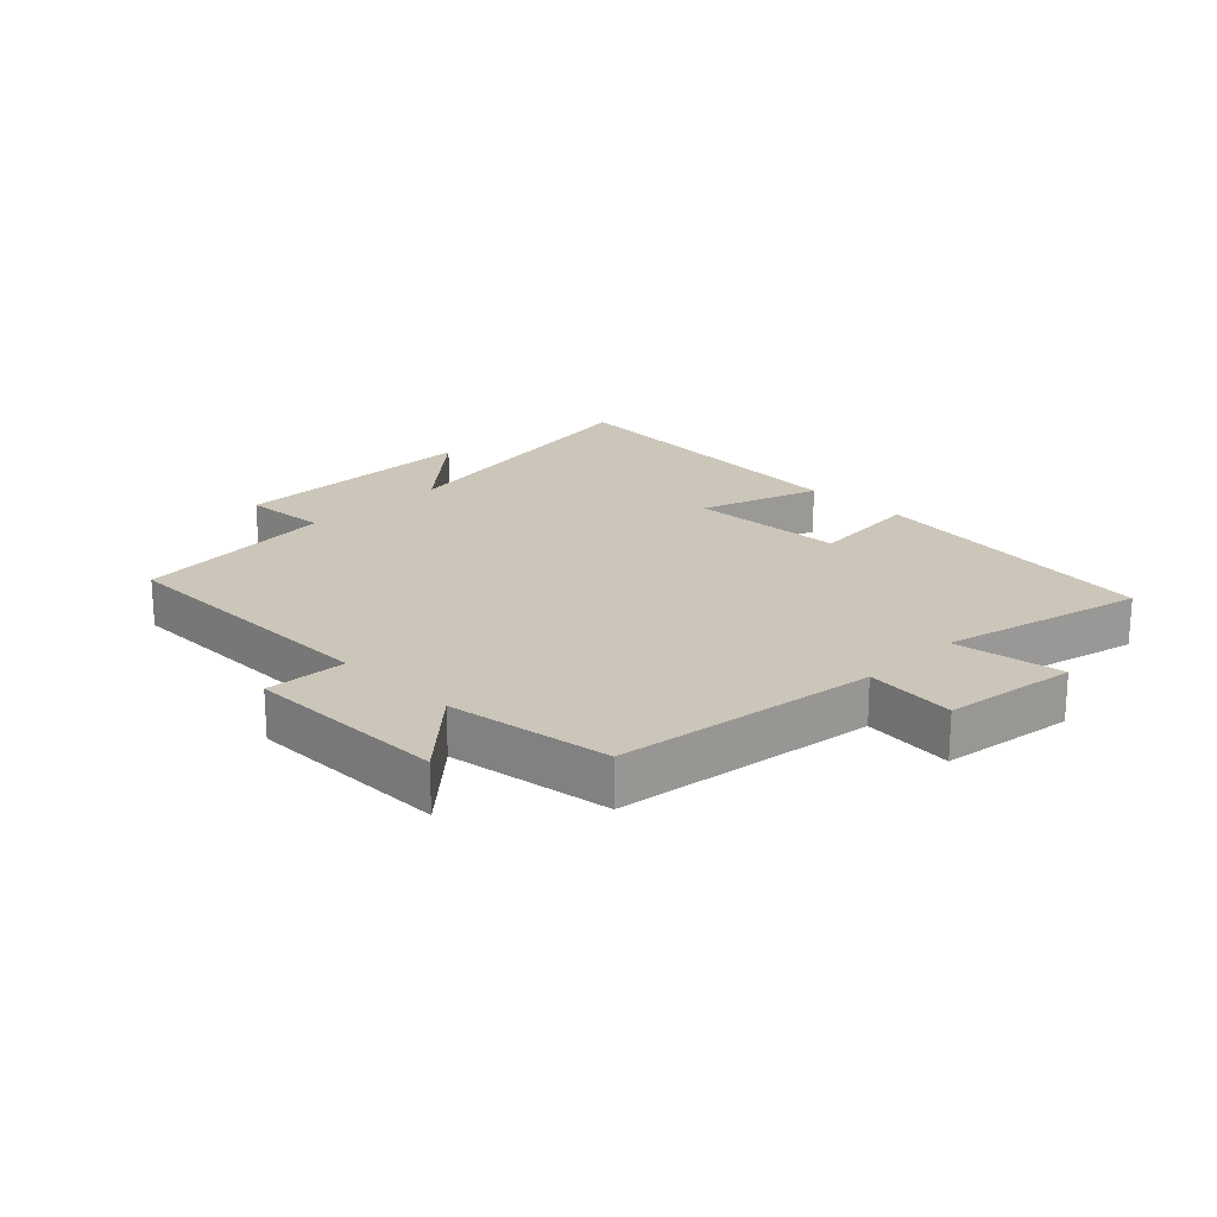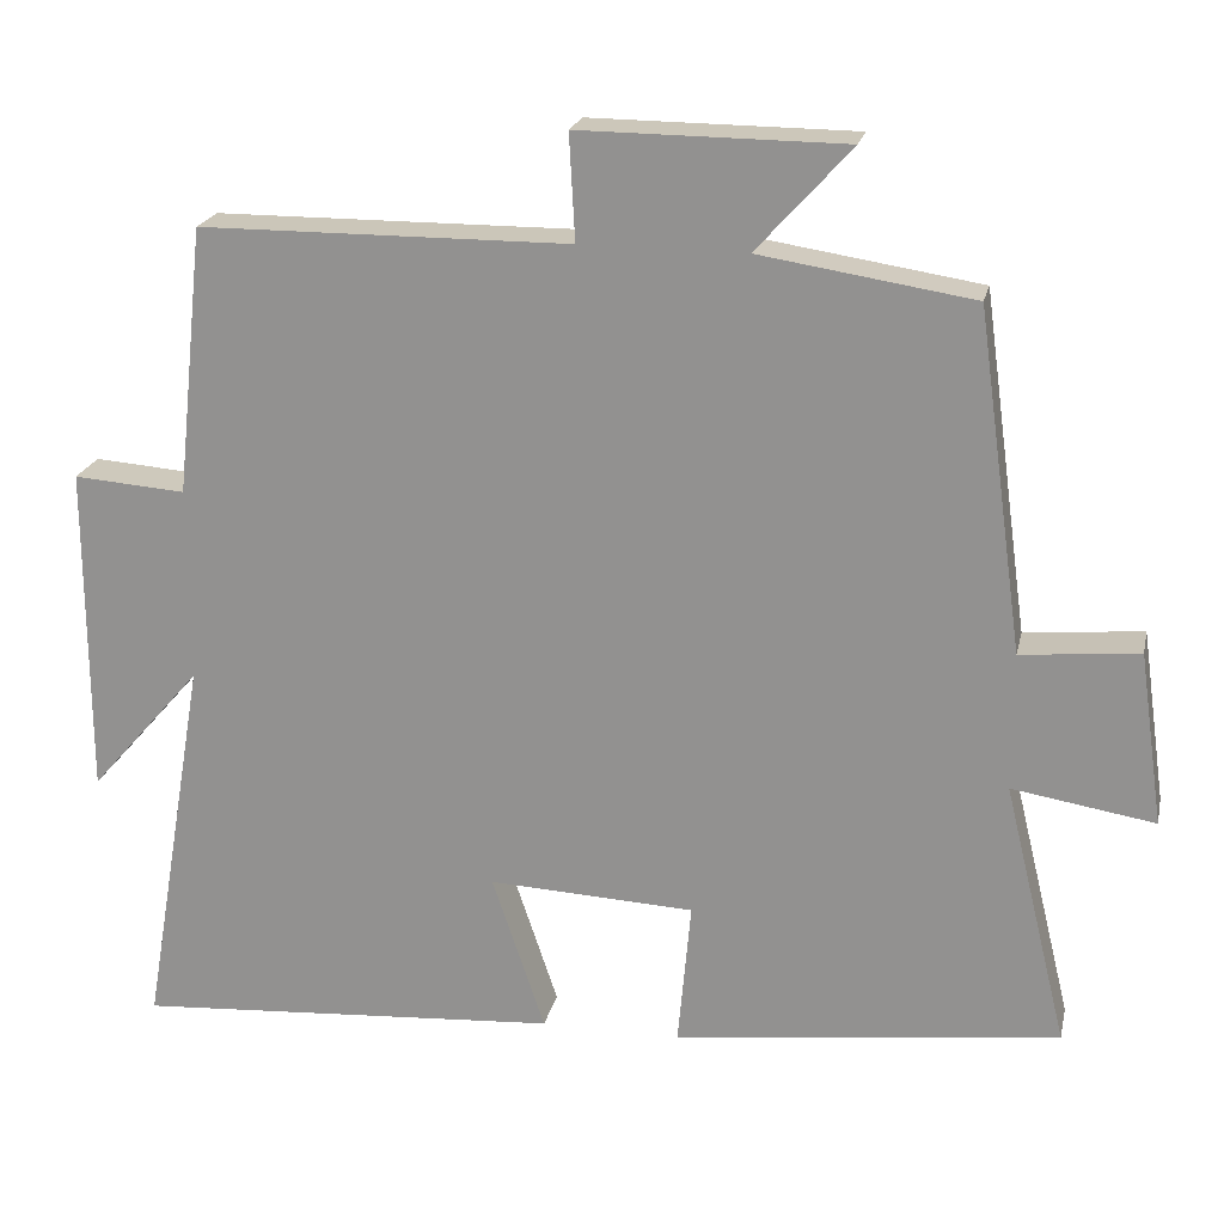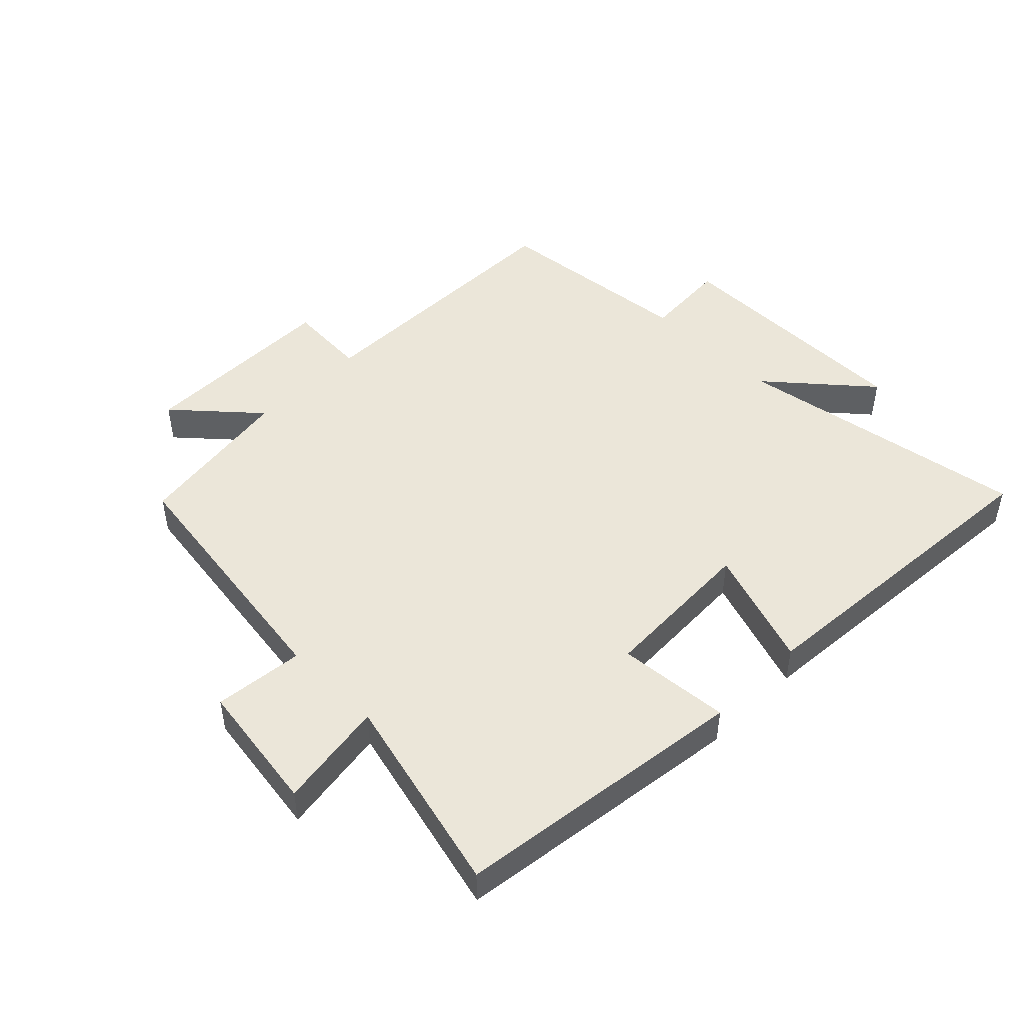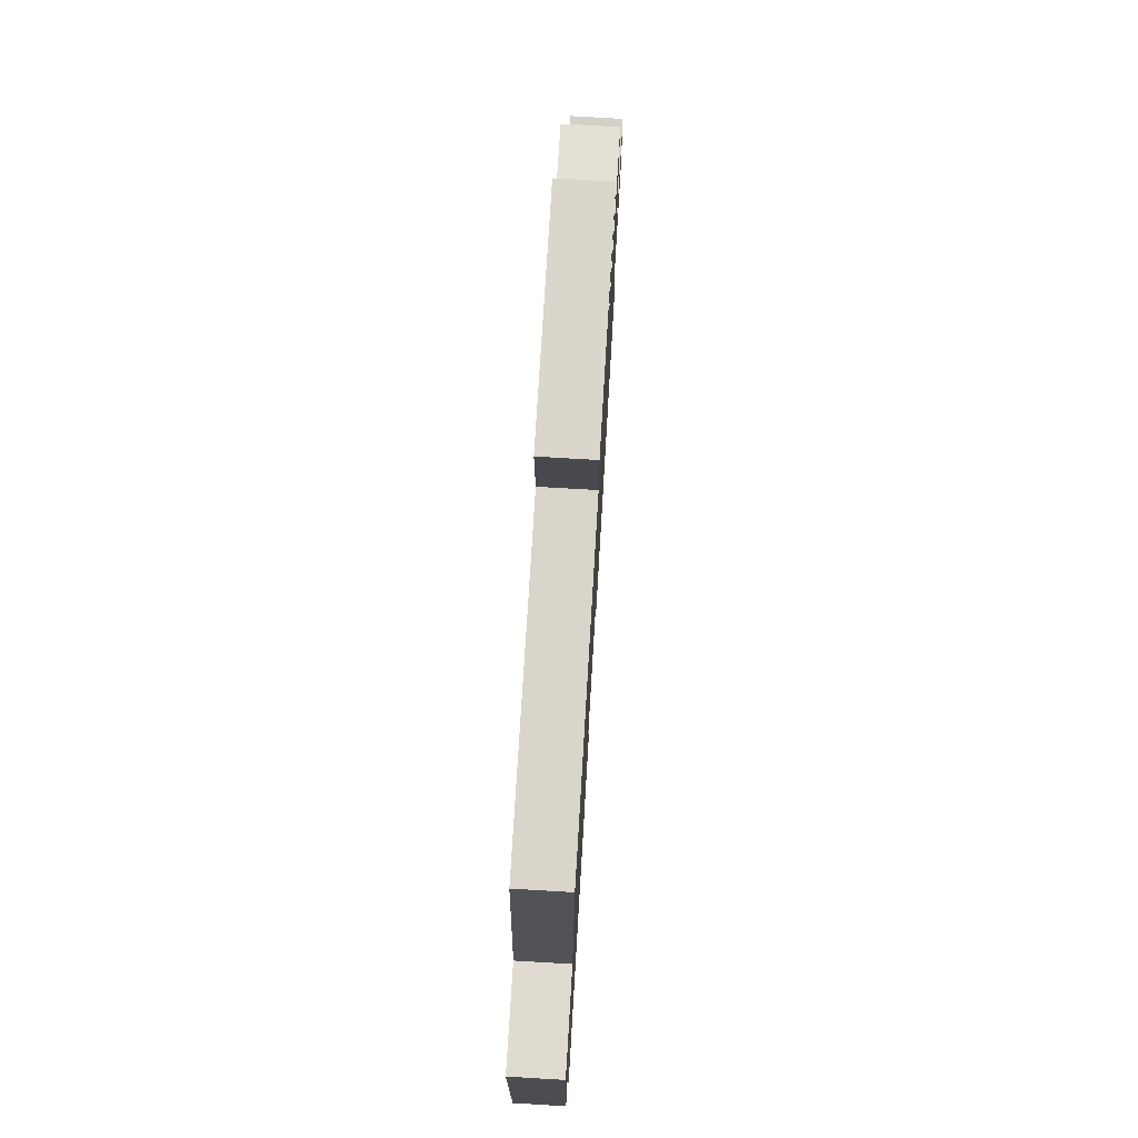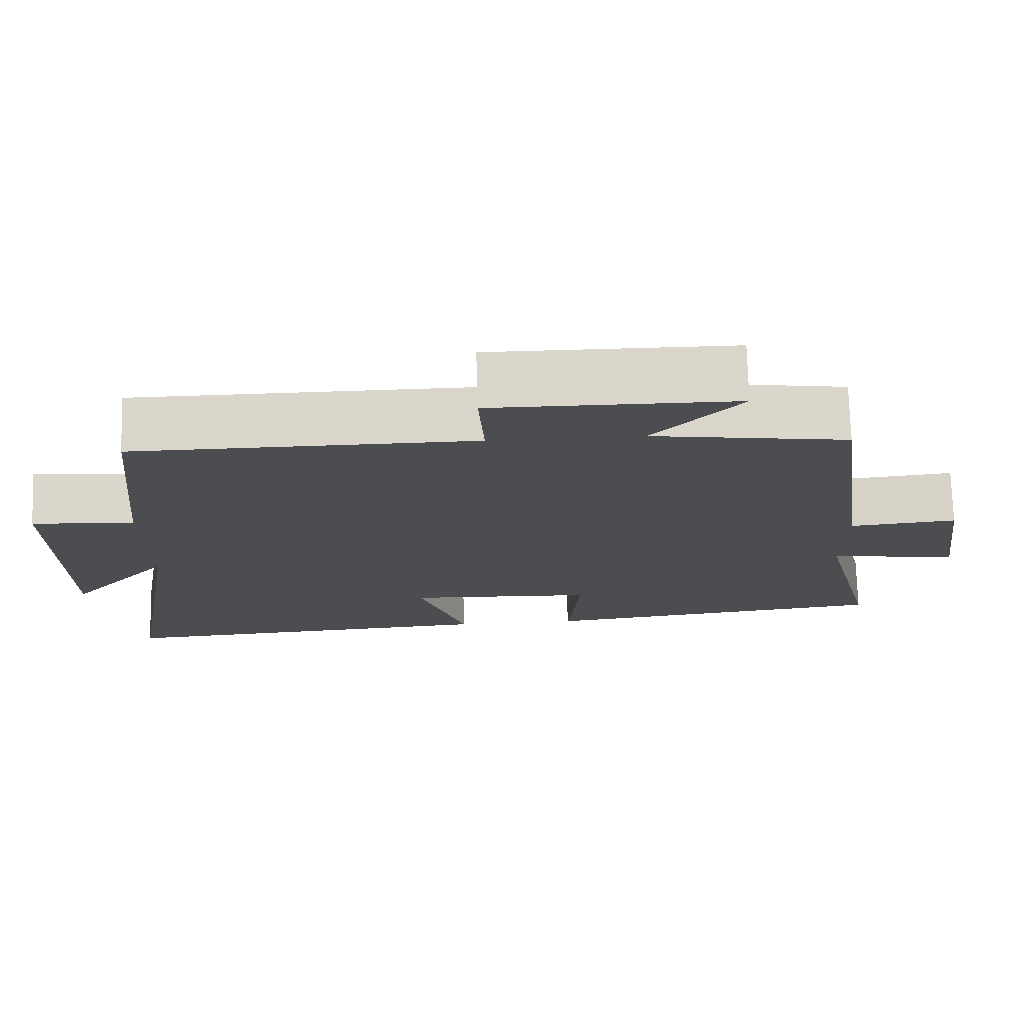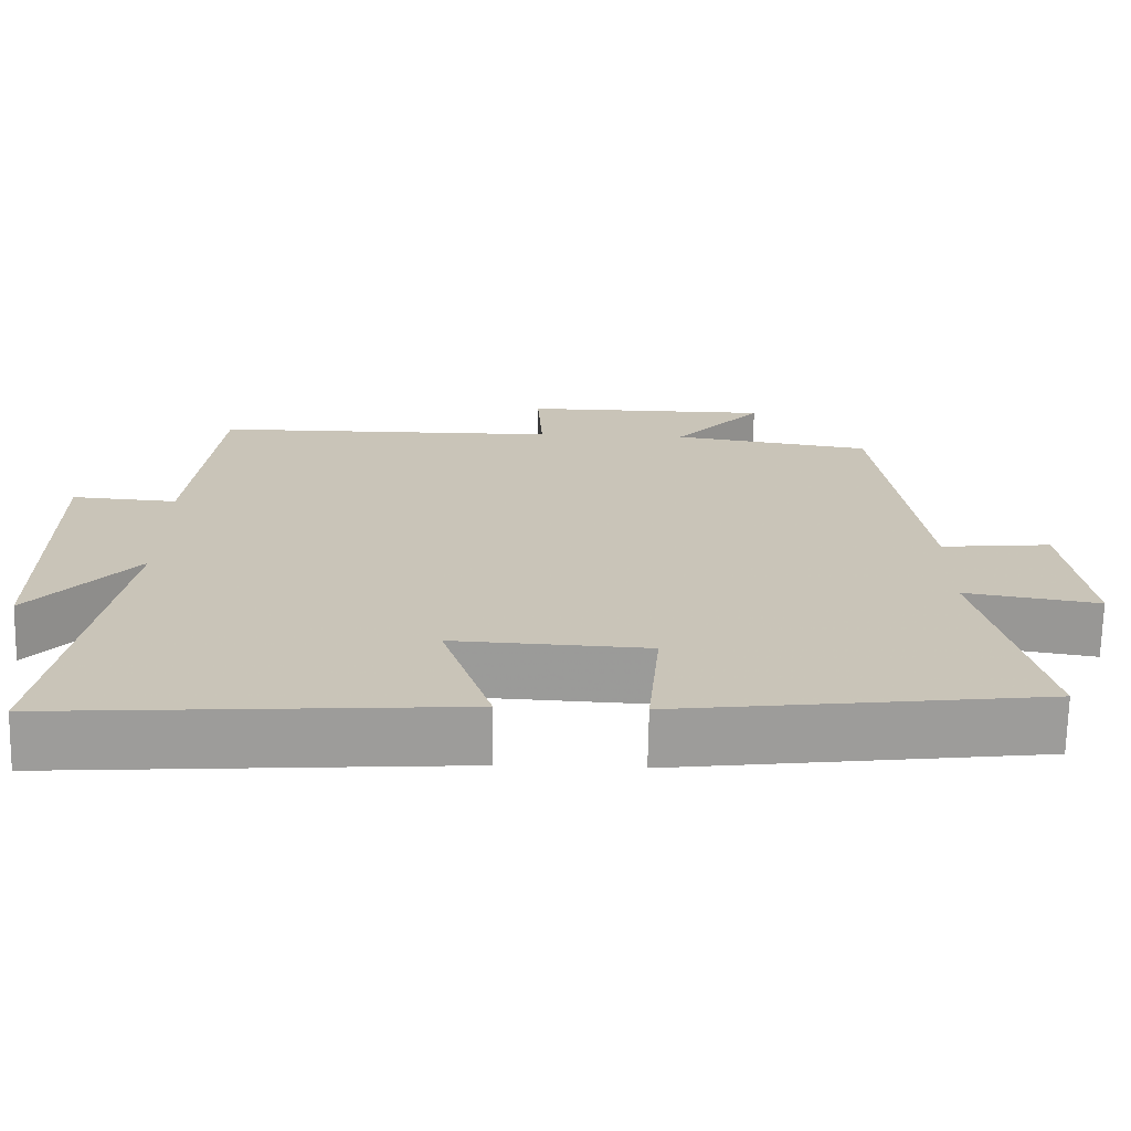
<metadata>
{"format":"obj","ext":"obj","renderer":"f3d","projection":"perspective","resolution":1024,"background":"white","views":[{"elev":20.8,"azim":45.1,"up":"+Y"},{"elev":21.2,"azim":12.3,"up":"+Z"},{"elev":47.7,"azim":135.1,"up":"+Y"},{"elev":74.3,"azim":-86.6,"up":"+Z"},{"elev":74.3,"azim":-1.7,"up":"+Z"},{"elev":-69.9,"azim":-1.1,"up":"+Z"}]}
</metadata>
<code>
v -0.58 0.07 -0.536
v -0.5 0.07 -0.067
v -0.636 0.07 -0.223
v -0.636 0.07 0.181
v -0.5 0.07 0.171
v -0.465 0.07 0.497
v -0.016 0.07 0.5
v -0.023 0.07 0.629
v 0.299 0.07 0.627
v 0.184 0.07 0.5
v 0.443 0.07 0.46
v 0.5 0.07 0.047
v 0.643 0.07 0.061
v 0.673 0.07 -0.149
v 0.5 0.07 -0.121
v 0.578 0.07 -0.442
v 0.109 0.07 -0.5
v 0.125 0.07 -0.321
v -0.125 0.07 -0.309
v -0.061 0.07 -0.5
v -0.58 0 -0.536
v -0.5 0 -0.067
v -0.636 0 -0.223
v -0.636 0 0.181
v -0.5 0 0.171
v -0.465 0 0.497
v -0.016 0 0.5
v -0.023 0 0.629
v 0.299 0 0.627
v 0.184 0 0.5
v 0.443 0 0.46
v 0.5 0 0.047
v 0.643 0 0.061
v 0.673 0 -0.149
v 0.5 0 -0.121
v 0.578 0 -0.442
v 0.109 0 -0.5
v 0.125 0 -0.321
v -0.125 0 -0.309
v -0.061 0 -0.5
f 19 20 1 2
f 18 19 2
f 15 16 17 18
f 15 18 2
f 12 13 14 15
f 10 11 12 15
f 10 15 2
f 7 8 9 10
f 5 6 7 10
f 5 10 2
f 2 3 4 5
f 22 21 40 39
f 22 39 38
f 38 37 36 35
f 22 38 35
f 35 34 33 32
f 35 32 31 30
f 22 35 30
f 30 29 28 27
f 30 27 26 25
f 22 30 25
f 25 24 23 22
f 1 21 22 2
f 2 22 23 3
f 3 23 24 4
f 4 24 25 5
f 5 25 26 6
f 6 26 27 7
f 7 27 28 8
f 8 28 29 9
f 9 29 30 10
f 10 30 31 11
f 11 31 32 12
f 12 32 33 13
f 13 33 34 14
f 14 34 35 15
f 15 35 36 16
f 16 36 37 17
f 17 37 38 18
f 18 38 39 19
f 19 39 40 20
f 20 40 21 1

</code>
